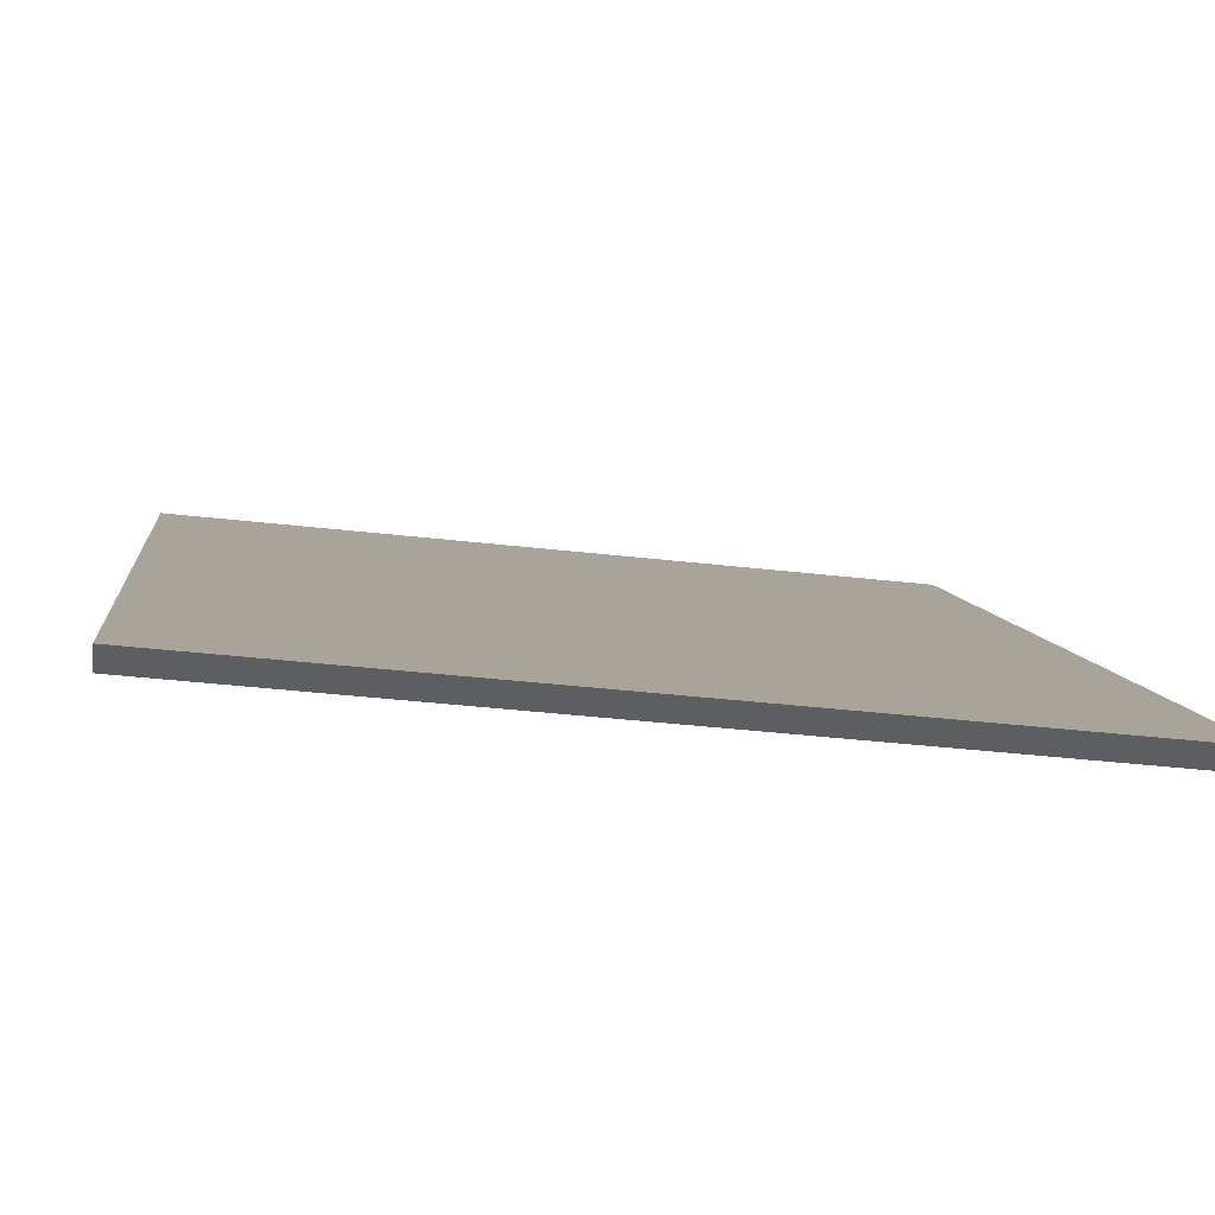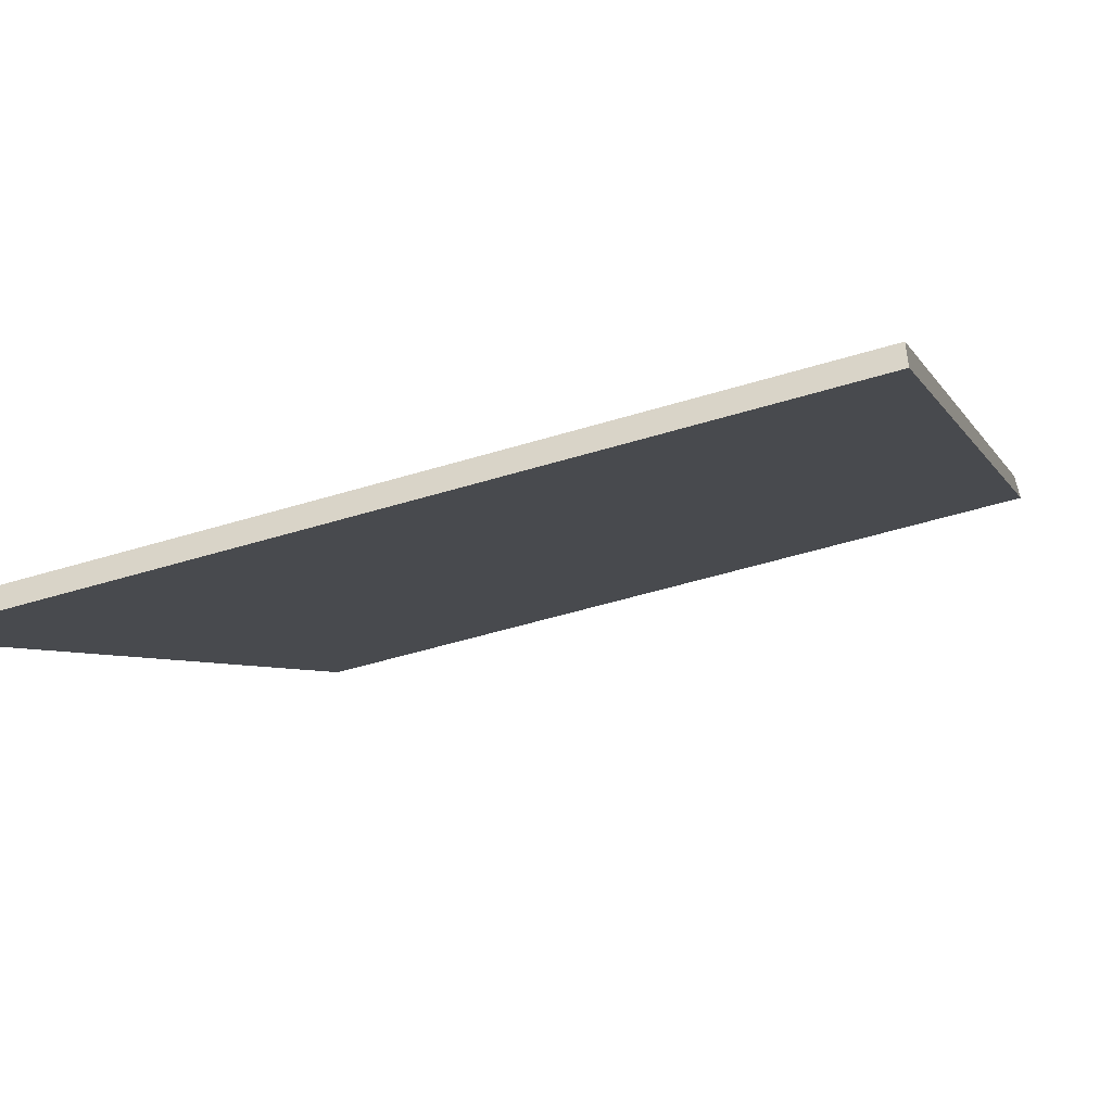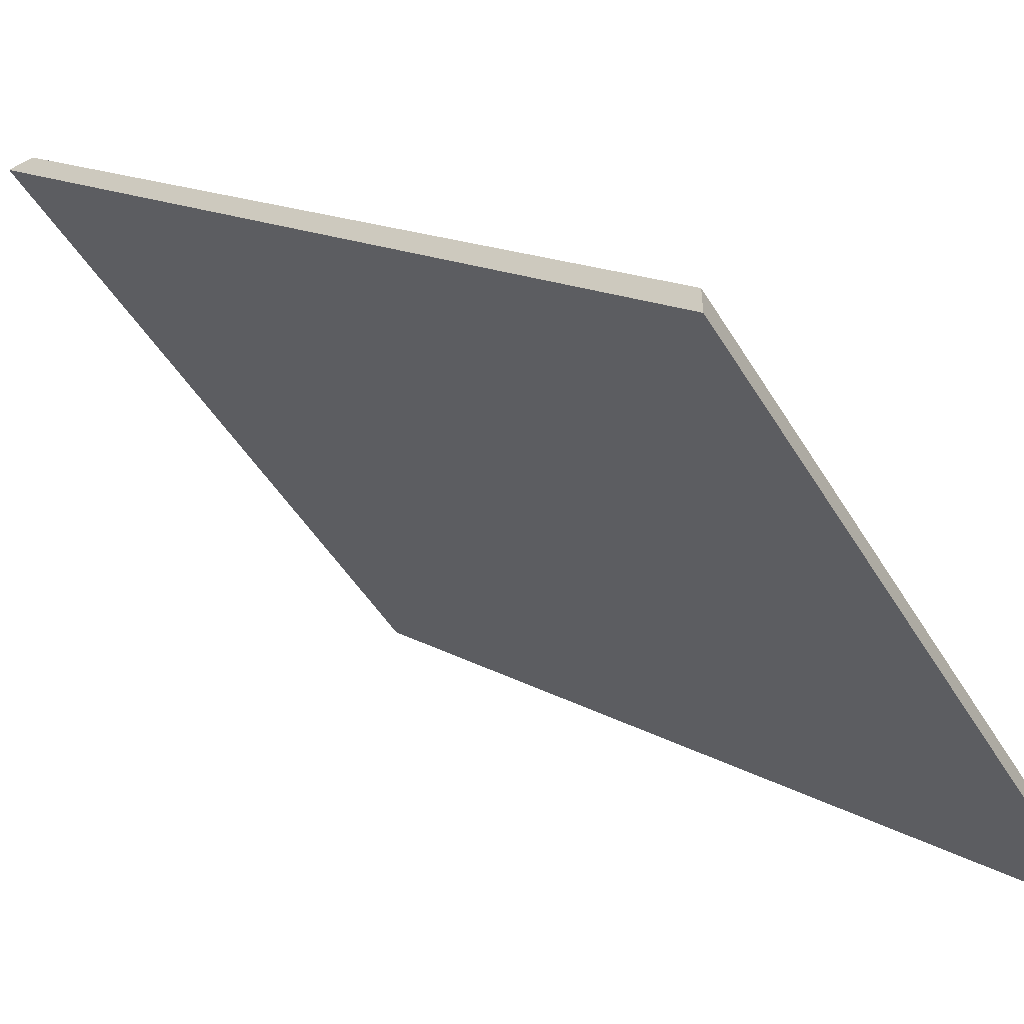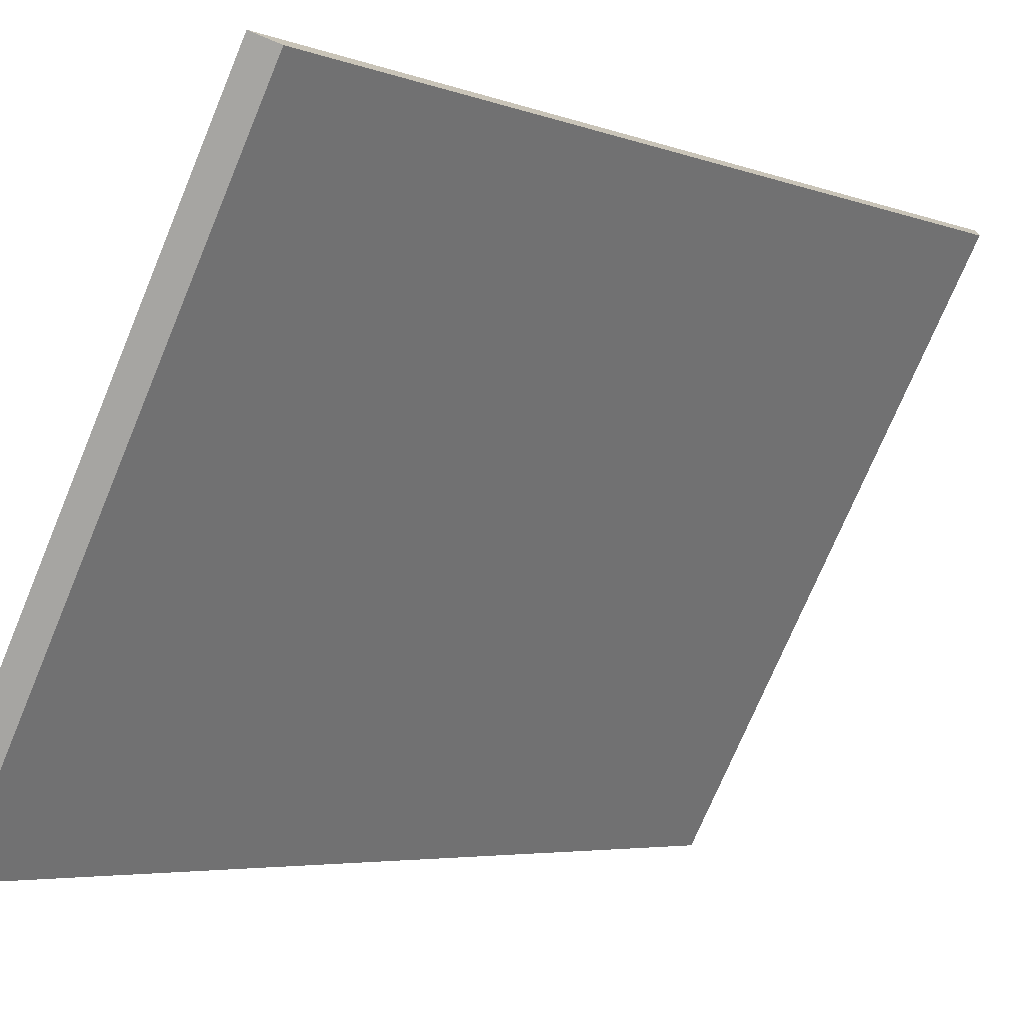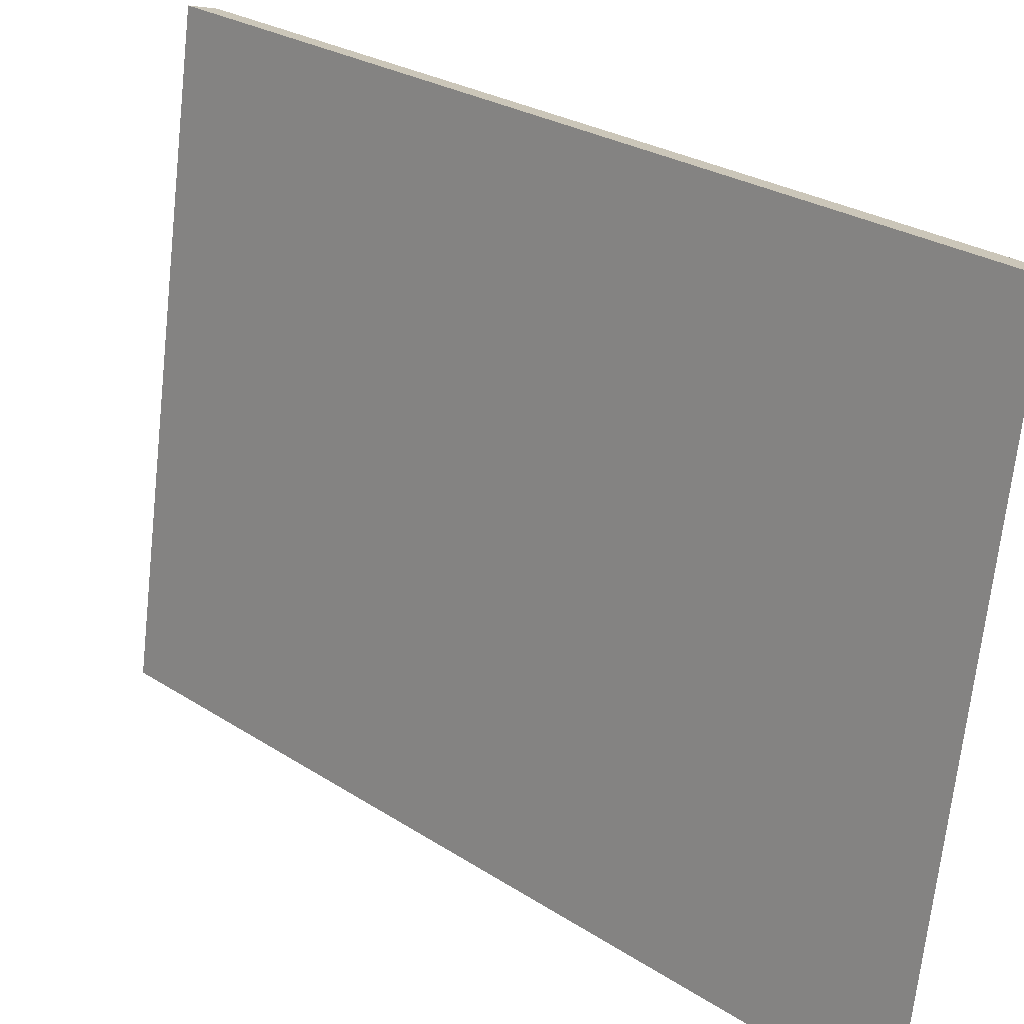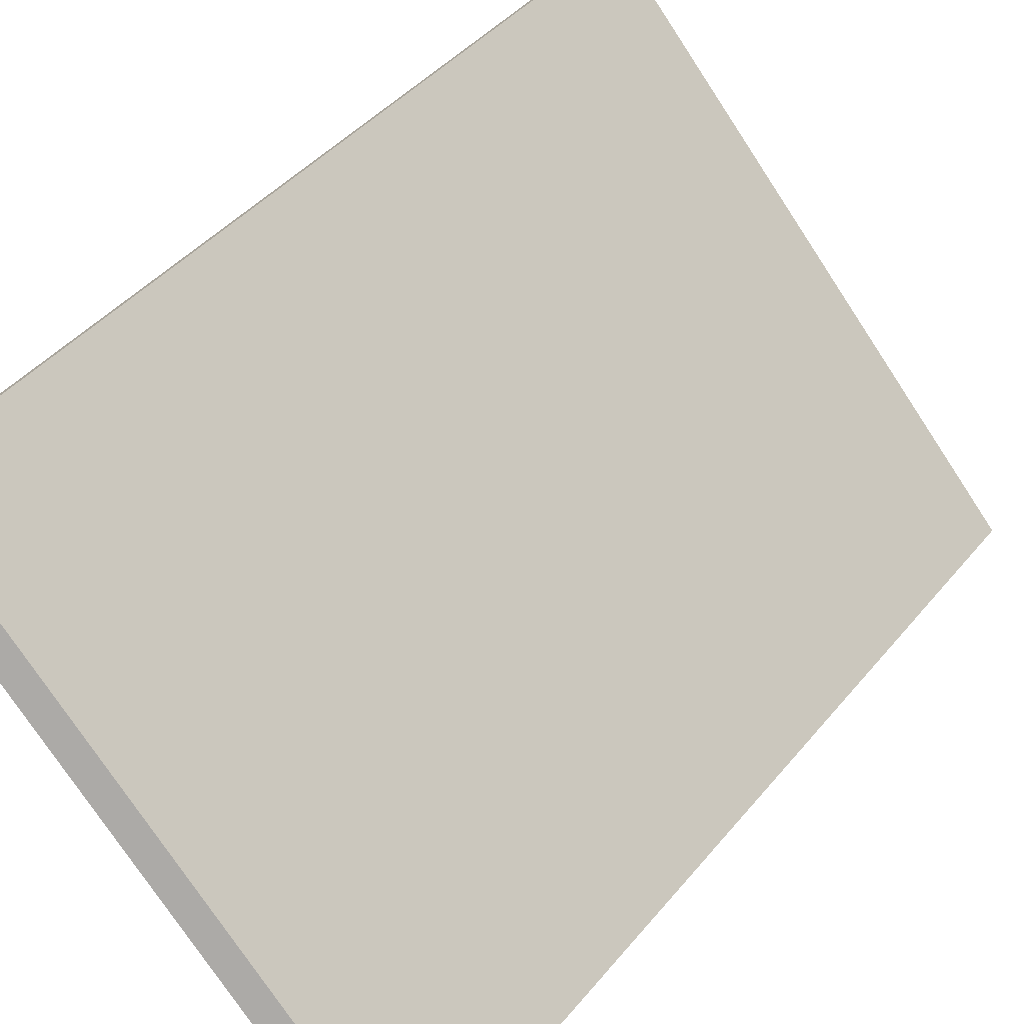
<metadata>
{"format":"obj","ext":"obj","renderer":"f3d","projection":"perspective","resolution":1024,"background":"white","views":[{"elev":-39.2,"azim":171.8,"up":"+Y"},{"elev":-50.2,"azim":18.7,"up":"+Z"},{"elev":-49.1,"azim":-59.9,"up":"+Z"},{"elev":-73.7,"azim":-112.7,"up":"+Y"},{"elev":-69.6,"azim":-96.3,"up":"+Z"},{"elev":-76.0,"azim":-56.6,"up":"+Y"}]}
</metadata>
<code>
o SlopedPanel
v -0.4908 0.5 0.4568
v 0.5092 0.5 0.4568
v 0.5092 0.46 0.4568
v -0.4908 0.46 0.4568
v -0.4908 -0.5 -0.5432
v 0.5092 -0.5 -0.5432
v 0.5092 -0.5 -0.5032
v -0.4908 -0.5 -0.5032
f 6 5 1
f 1 2 6
f 5 8 4
f 4 1 5
f 3 4 8
f 8 7 3
f 6 2 3
f 3 7 6
f 4 3 2
f 2 1 4
f 7 8 5
f 5 6 7

</code>
